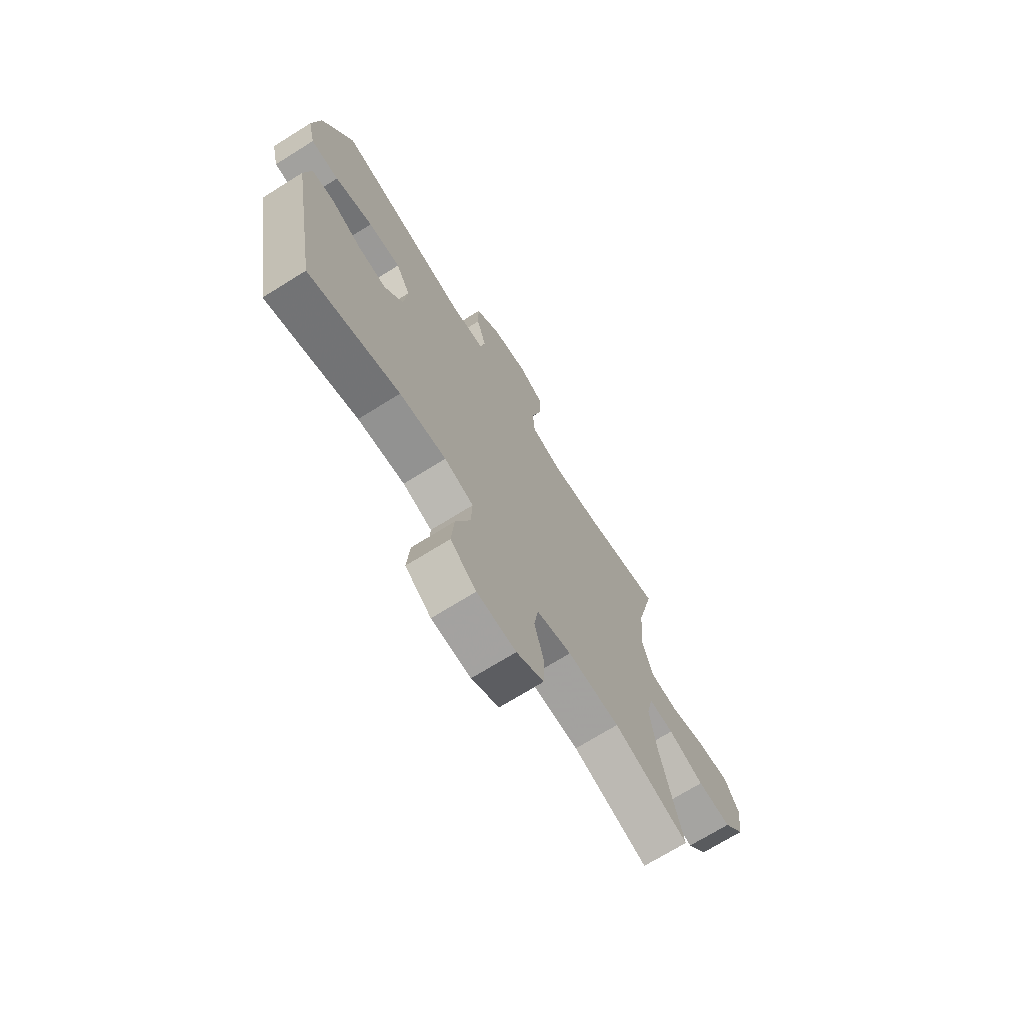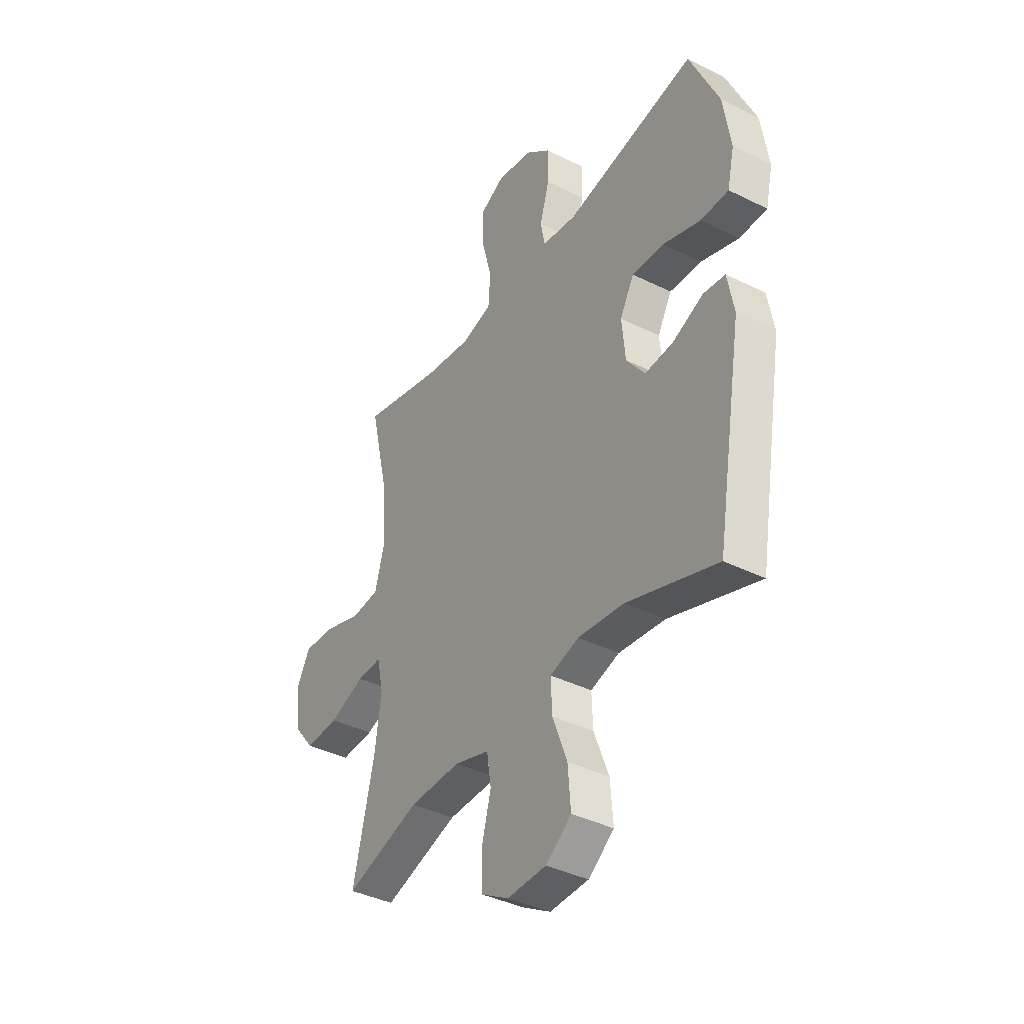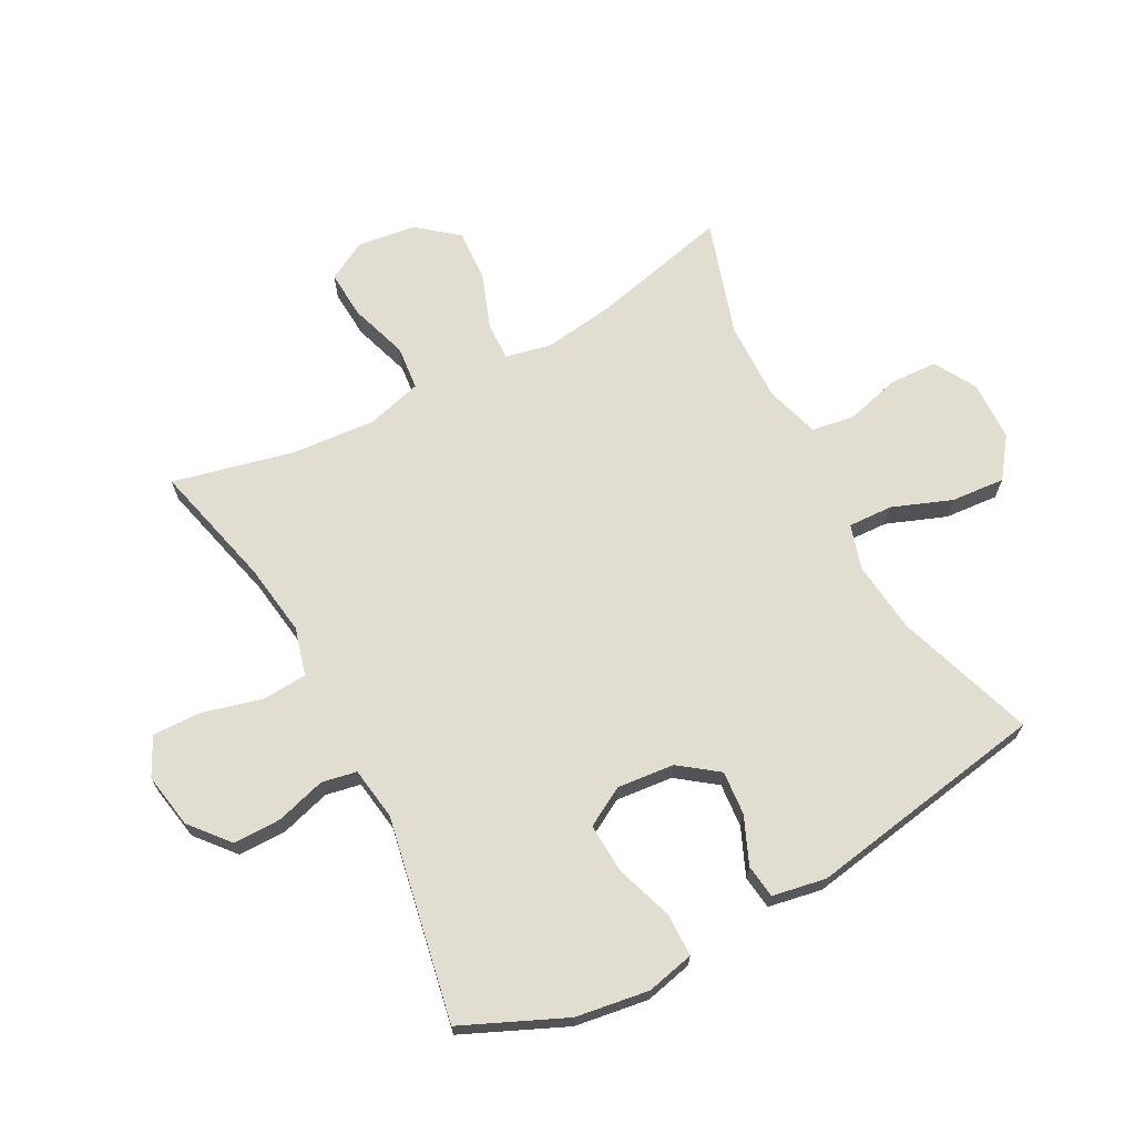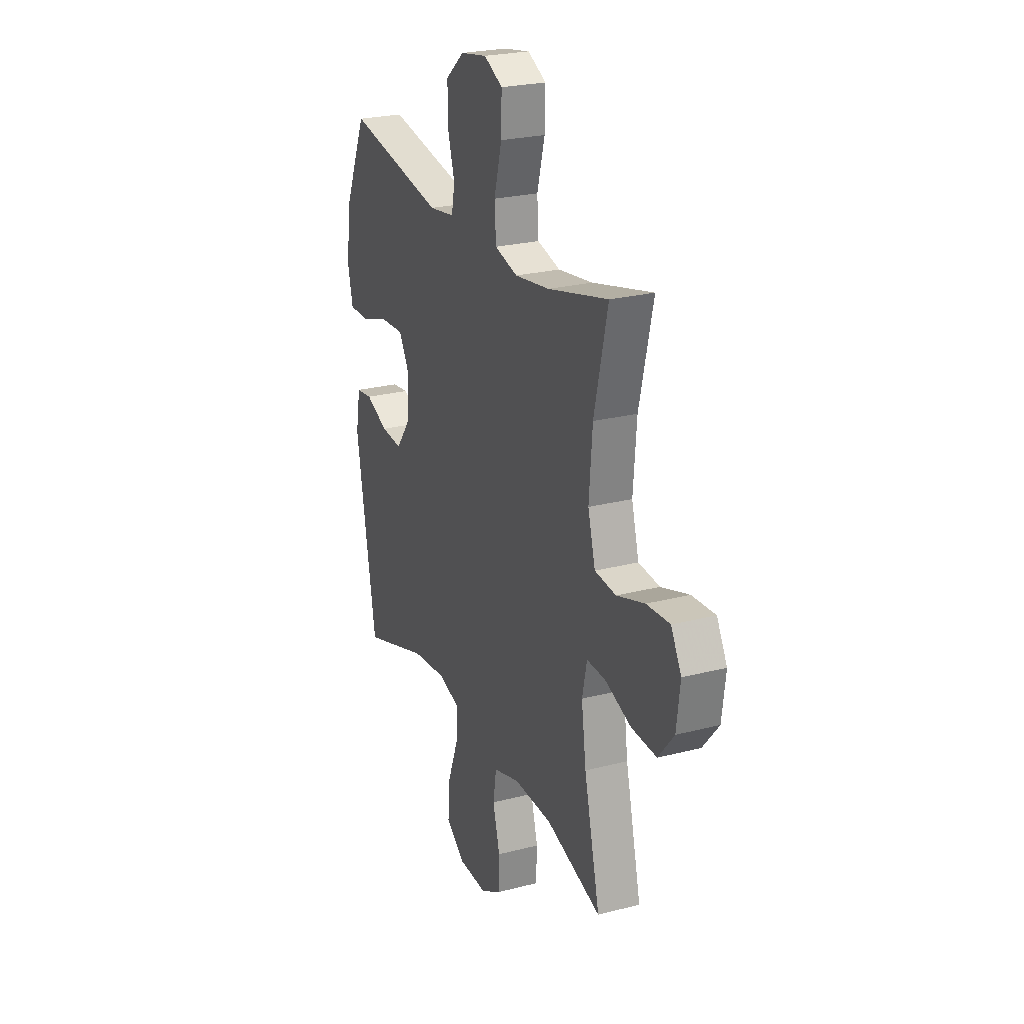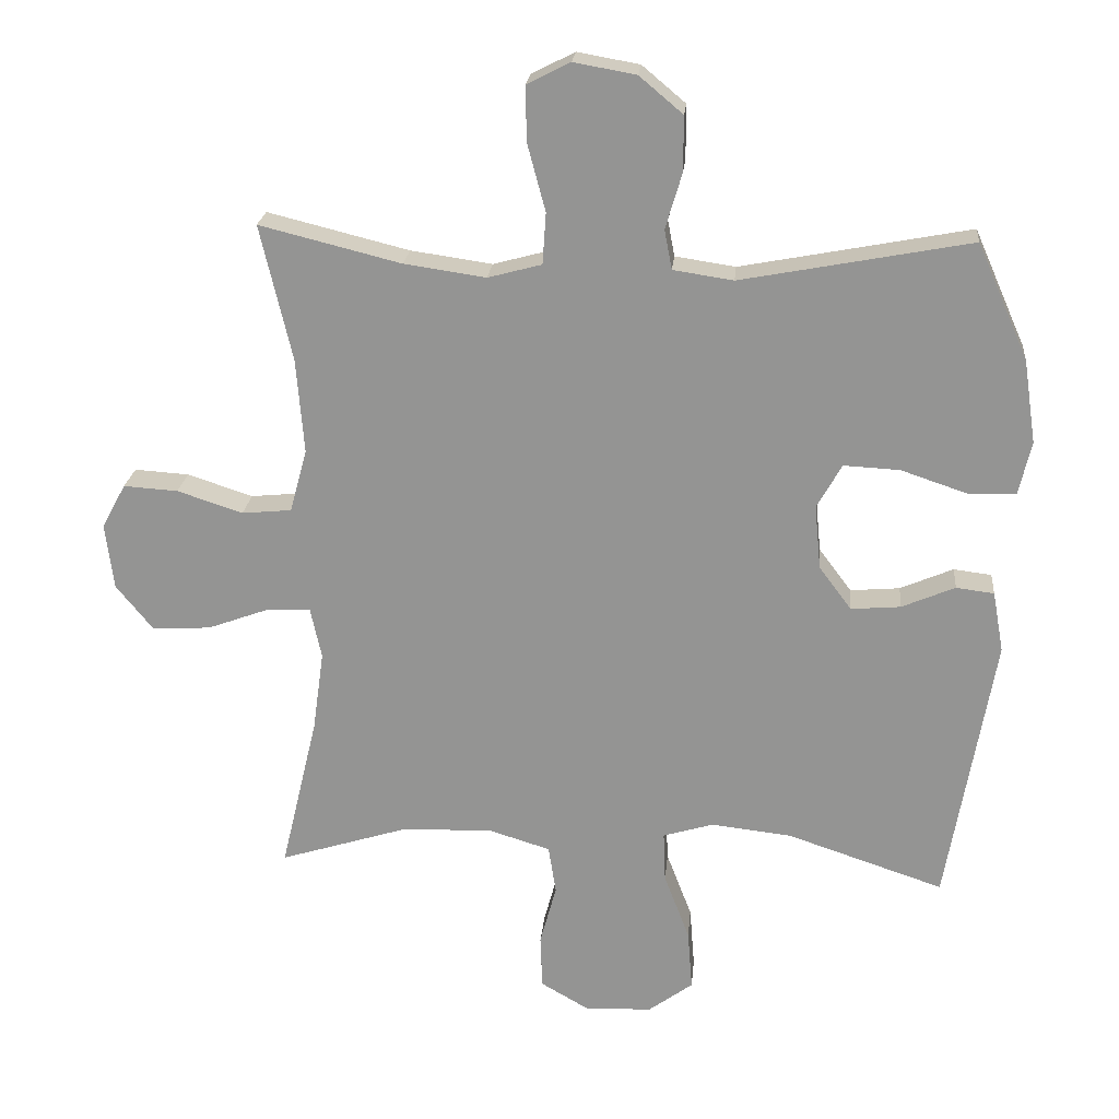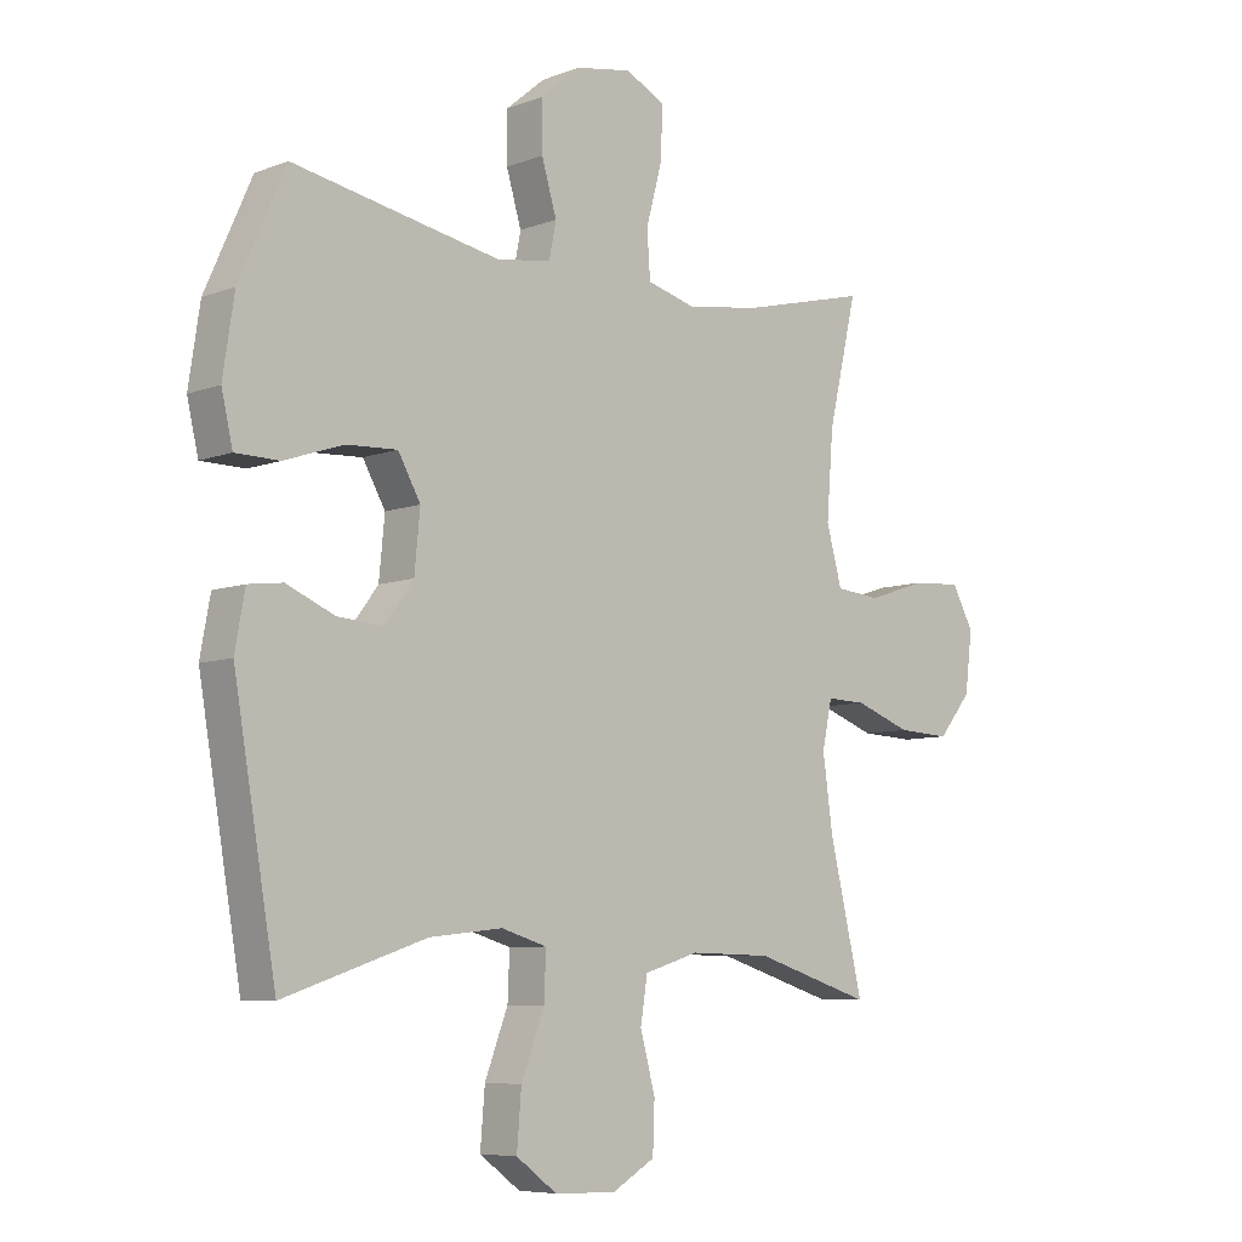
<metadata>
{"format":"obj","ext":"obj","renderer":"f3d","projection":"perspective","resolution":1024,"background":"white","views":[{"elev":-71.3,"azim":121.9,"up":"+Z"},{"elev":-39.1,"azim":58.1,"up":"+Z"},{"elev":68.4,"azim":62.0,"up":"+Y"},{"elev":24.6,"azim":-113.0,"up":"+Z"},{"elev":22.1,"azim":5.3,"up":"+Z"},{"elev":-7.3,"azim":137.0,"up":"+Z"}]}
</metadata>
<code>
v 0.5 0.07 0.5
v 0.574 0.07 0.333
v 0.592 0.07 0.213
v 0.574 0.07 0.135
v 0.504 0.07 0.134
v 0.409 0.07 0.166
v 0.328 0.07 0.17
v 0.292 0.07 0.106
v 0.301 0.07 0.013
v 0.348 0.07 -0.05
v 0.42 0.07 -0.044
v 0.497 0.07 -0.011
v 0.552 0.07 -0.018
v 0.568 0.07 -0.106
v 0.5 0.07 -0.5
v 0.273 0.07 -0.424
v 0.156 0.07 -0.411
v 0.083 0.07 -0.433
v 0.086 0.07 -0.506
v 0.123 0.07 -0.603
v 0.13 0.07 -0.691
v 0.065 0.07 -0.739
v -0.033 0.07 -0.742
v -0.102 0.07 -0.702
v -0.105 0.07 -0.624
v -0.081 0.07 -0.535
v -0.092 0.07 -0.465
v -0.18 0.07 -0.438
v -0.311 0.07 -0.441
v -0.5 0.07 -0.5
v -0.446 0.07 -0.273
v -0.43 0.07 -0.157
v -0.446 0.07 -0.083
v -0.509 0.07 -0.085
v -0.599 0.07 -0.118
v -0.684 0.07 -0.122
v -0.737 0.07 -0.057
v -0.749 0.07 0.039
v -0.714 0.07 0.103
v -0.635 0.07 0.098
v -0.54 0.07 0.067
v -0.468 0.07 0.074
v -0.443 0.07 0.165
v -0.454 0.07 0.303
v -0.5 0.07 0.5
v -0.295 0.07 0.449
v -0.177 0.07 0.432
v -0.099 0.07 0.453
v -0.094 0.07 0.527
v -0.12 0.07 0.624
v -0.122 0.07 0.704
v -0.059 0.07 0.736
v 0.031 0.07 0.72
v 0.094 0.07 0.667
v 0.094 0.07 0.588
v 0.07 0.07 0.507
v 0.081 0.07 0.45
v 0.168 0.07 0.437
v 0.5 0 0.5
v 0.574 0 0.333
v 0.592 0 0.213
v 0.574 0 0.135
v 0.504 0 0.134
v 0.409 0 0.166
v 0.328 0 0.17
v 0.292 0 0.106
v 0.301 0 0.013
v 0.348 0 -0.05
v 0.42 0 -0.044
v 0.497 0 -0.011
v 0.552 0 -0.018
v 0.568 0 -0.106
v 0.5 0 -0.5
v 0.273 0 -0.424
v 0.156 0 -0.411
v 0.083 0 -0.433
v 0.086 0 -0.506
v 0.123 0 -0.603
v 0.13 0 -0.691
v 0.065 0 -0.739
v -0.033 0 -0.742
v -0.102 0 -0.702
v -0.105 0 -0.624
v -0.081 0 -0.535
v -0.092 0 -0.465
v -0.18 0 -0.438
v -0.311 0 -0.441
v -0.5 0 -0.5
v -0.446 0 -0.273
v -0.43 0 -0.157
v -0.446 0 -0.083
v -0.509 0 -0.085
v -0.599 0 -0.118
v -0.684 0 -0.122
v -0.737 0 -0.057
v -0.749 0 0.039
v -0.714 0 0.103
v -0.635 0 0.098
v -0.54 0 0.067
v -0.468 0 0.074
v -0.443 0 0.165
v -0.454 0 0.303
v -0.5 0 0.5
v -0.295 0 0.449
v -0.177 0 0.432
v -0.099 0 0.453
v -0.094 0 0.527
v -0.12 0 0.624
v -0.122 0 0.704
v -0.059 0 0.736
v 0.031 0 0.72
v 0.094 0 0.667
v 0.094 0 0.588
v 0.07 0 0.507
v 0.081 0 0.45
v 0.168 0 0.437
f 53 54 55 56
f 51 52 53 56
f 49 50 51 56
f 48 49 56 57
f 47 48 57 58
f 44 45 46
f 43 44 46 47
f 42 43 47 58
f 38 39 40 41
f 38 41 42
f 37 38 42
f 34 35 36 37
f 33 34 37 42
f 32 33 42 58
f 29 30 31
f 28 29 31 32
f 27 28 32 58
f 23 24 25 26
f 19 20 21 22
f 18 19 22 23
f 13 14 15 16
f 11 12 13 16
f 10 11 16 17
f 9 10 17 18
f 3 4 5 6
f 3 6 7
f 2 3 7
f 1 2 7
f 58 1 7 8
f 18 23 26 27
f 18 27 58
f 8 9 18 58
f 114 113 112 111
f 114 111 110 109
f 114 109 108 107
f 115 114 107 106
f 116 115 106 105
f 104 103 102
f 105 104 102 101
f 116 105 101 100
f 99 98 97 96
f 100 99 96
f 100 96 95
f 95 94 93 92
f 100 95 92 91
f 116 100 91 90
f 89 88 87
f 90 89 87 86
f 116 90 86 85
f 84 83 82 81
f 80 79 78 77
f 81 80 77 76
f 74 73 72 71
f 74 71 70 69
f 75 74 69 68
f 76 75 68 67
f 64 63 62 61
f 65 64 61
f 65 61 60
f 65 60 59
f 66 65 59 116
f 85 84 81 76
f 116 85 76
f 116 76 67 66
f 1 59 60 2
f 2 60 61 3
f 3 61 62 4
f 4 62 63 5
f 5 63 64 6
f 6 64 65 7
f 7 65 66 8
f 8 66 67 9
f 9 67 68 10
f 10 68 69 11
f 11 69 70 12
f 12 70 71 13
f 13 71 72 14
f 14 72 73 15
f 15 73 74 16
f 16 74 75 17
f 17 75 76 18
f 18 76 77 19
f 19 77 78 20
f 20 78 79 21
f 21 79 80 22
f 22 80 81 23
f 23 81 82 24
f 24 82 83 25
f 25 83 84 26
f 26 84 85 27
f 27 85 86 28
f 28 86 87 29
f 29 87 88 30
f 30 88 89 31
f 31 89 90 32
f 32 90 91 33
f 33 91 92 34
f 34 92 93 35
f 35 93 94 36
f 36 94 95 37
f 37 95 96 38
f 38 96 97 39
f 39 97 98 40
f 40 98 99 41
f 41 99 100 42
f 42 100 101 43
f 43 101 102 44
f 44 102 103 45
f 45 103 104 46
f 46 104 105 47
f 47 105 106 48
f 48 106 107 49
f 49 107 108 50
f 50 108 109 51
f 51 109 110 52
f 52 110 111 53
f 53 111 112 54
f 54 112 113 55
f 55 113 114 56
f 56 114 115 57
f 57 115 116 58
f 58 116 59 1

</code>
